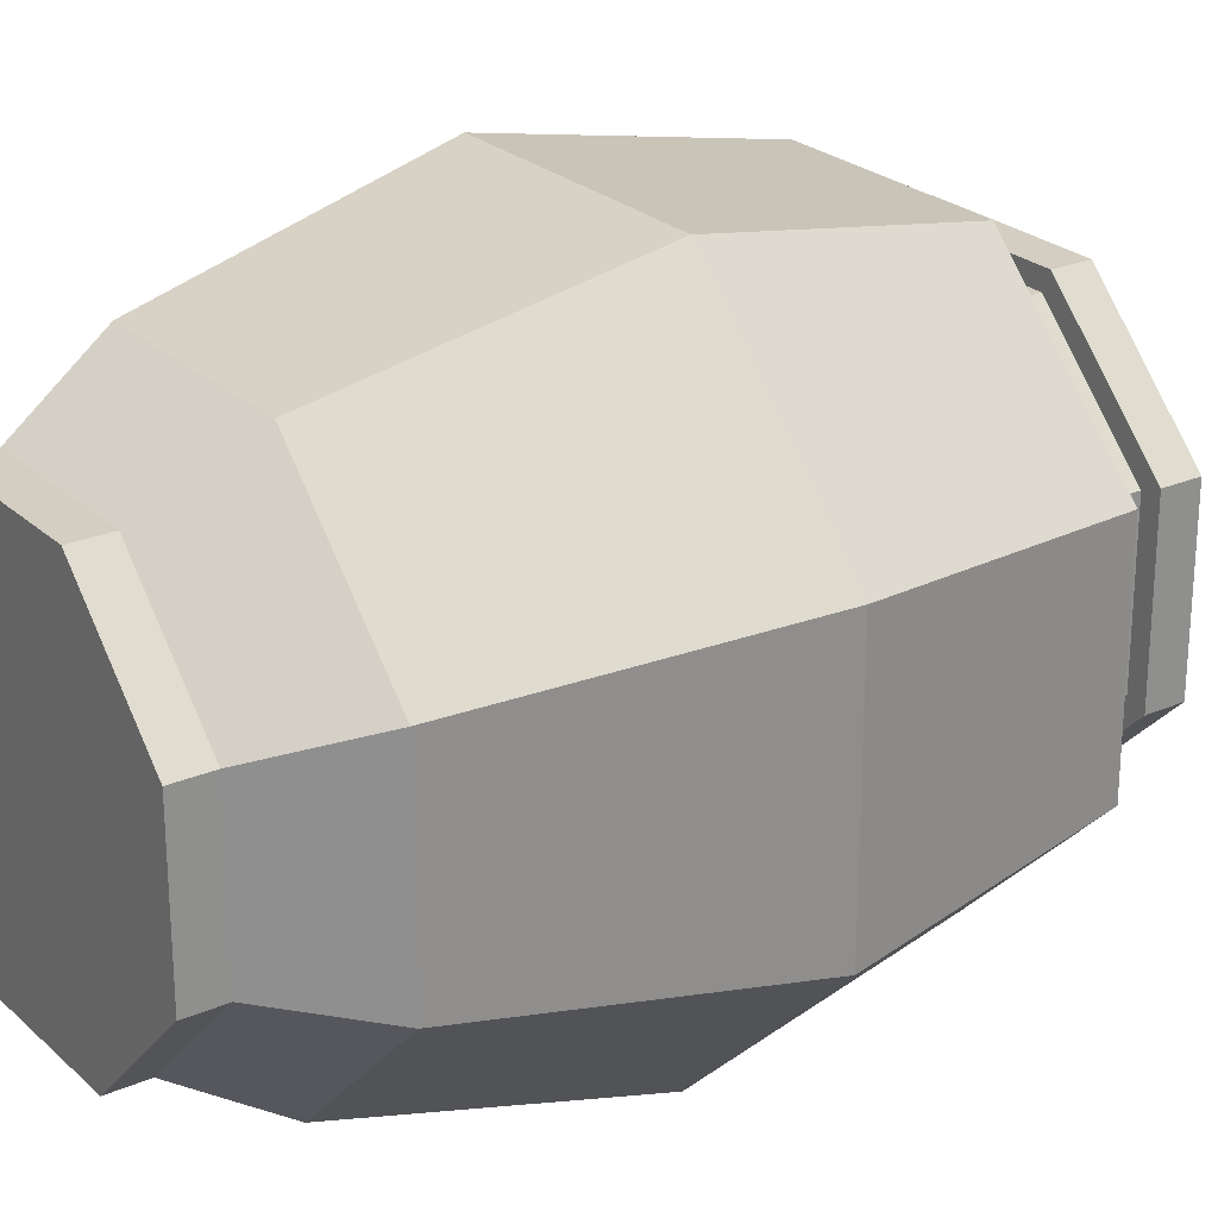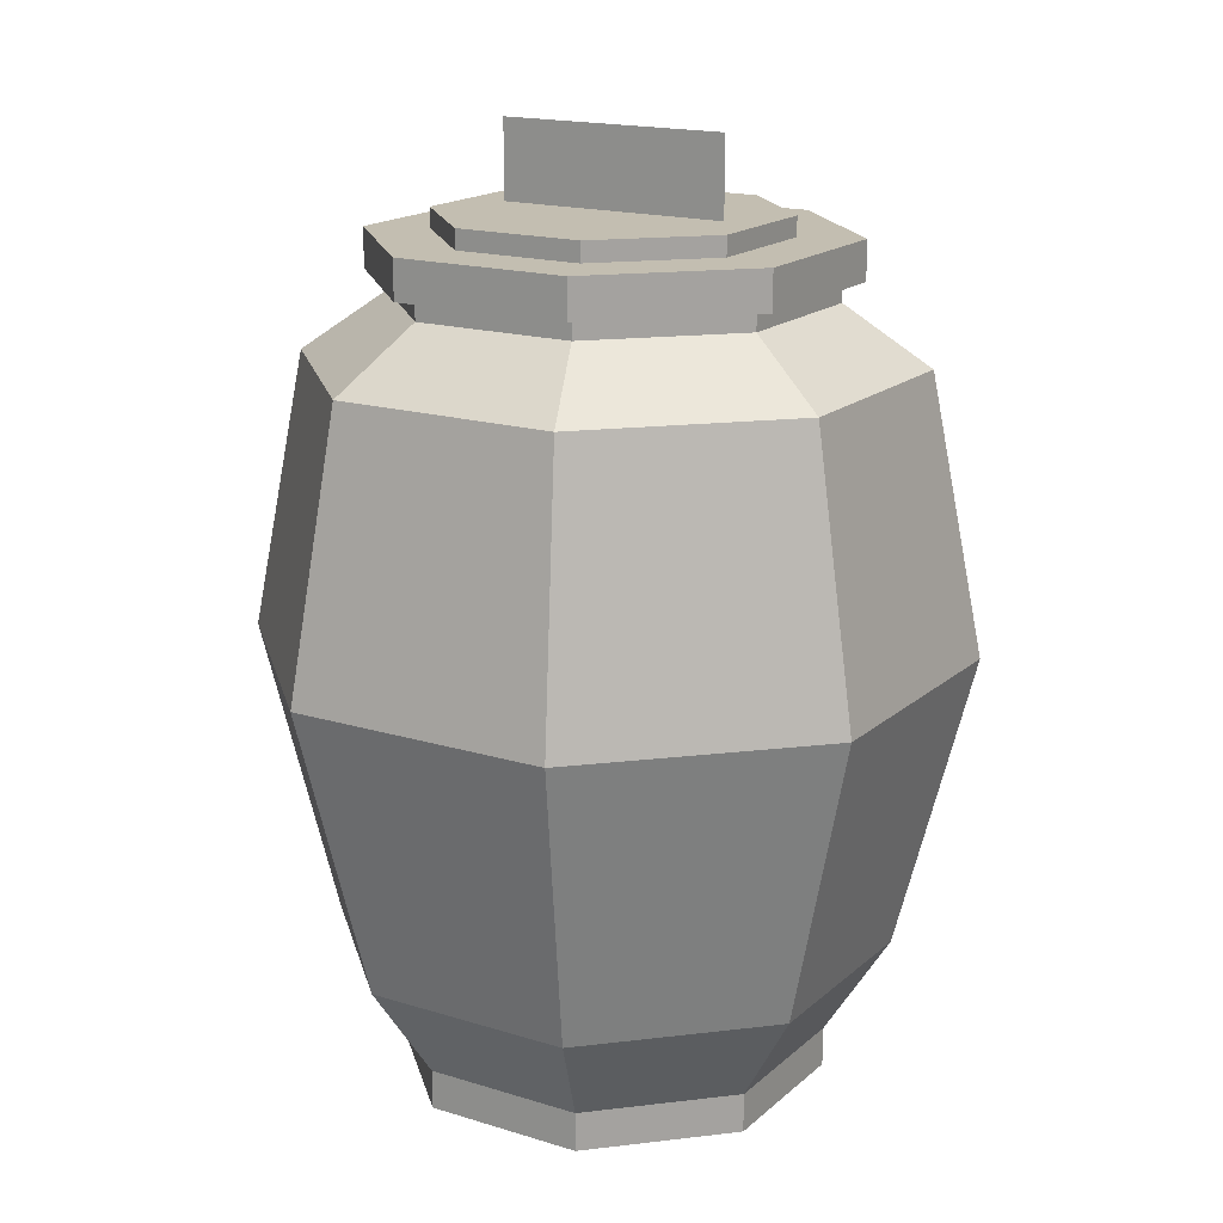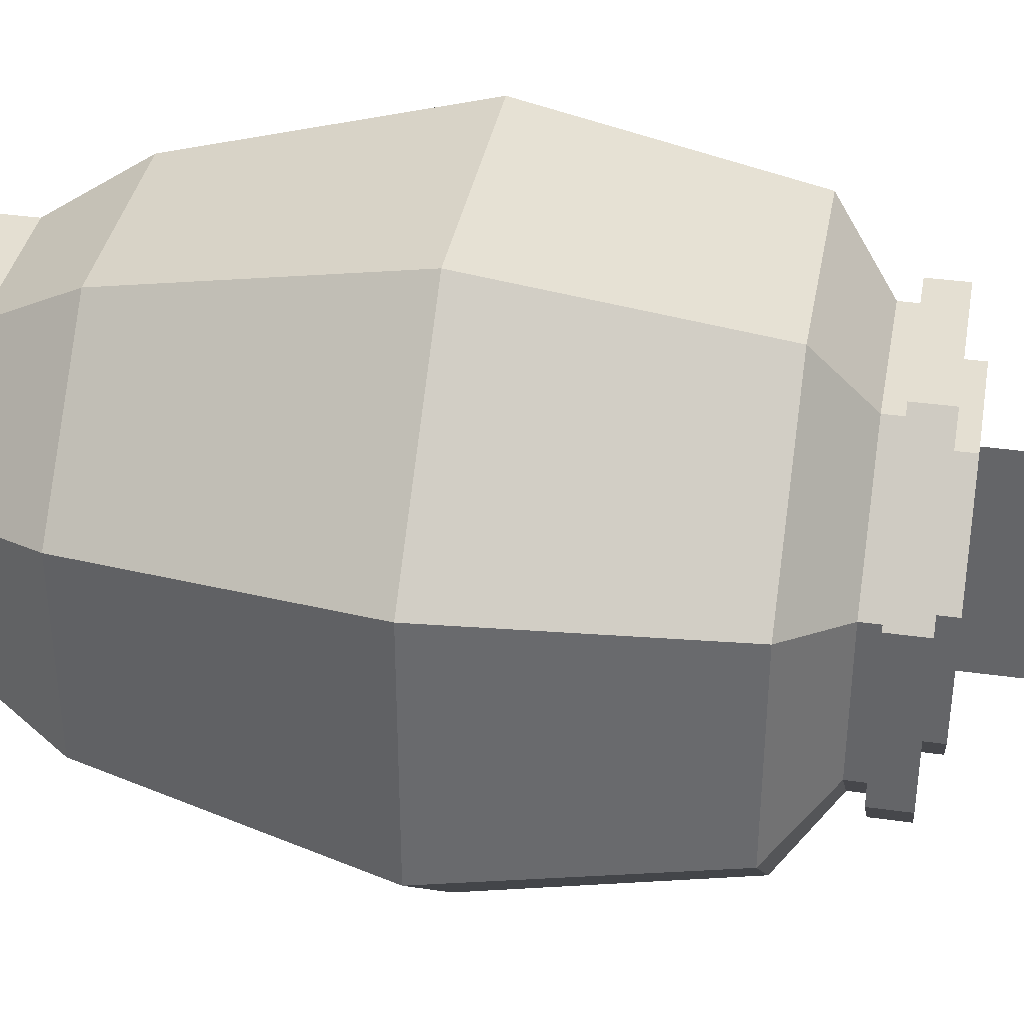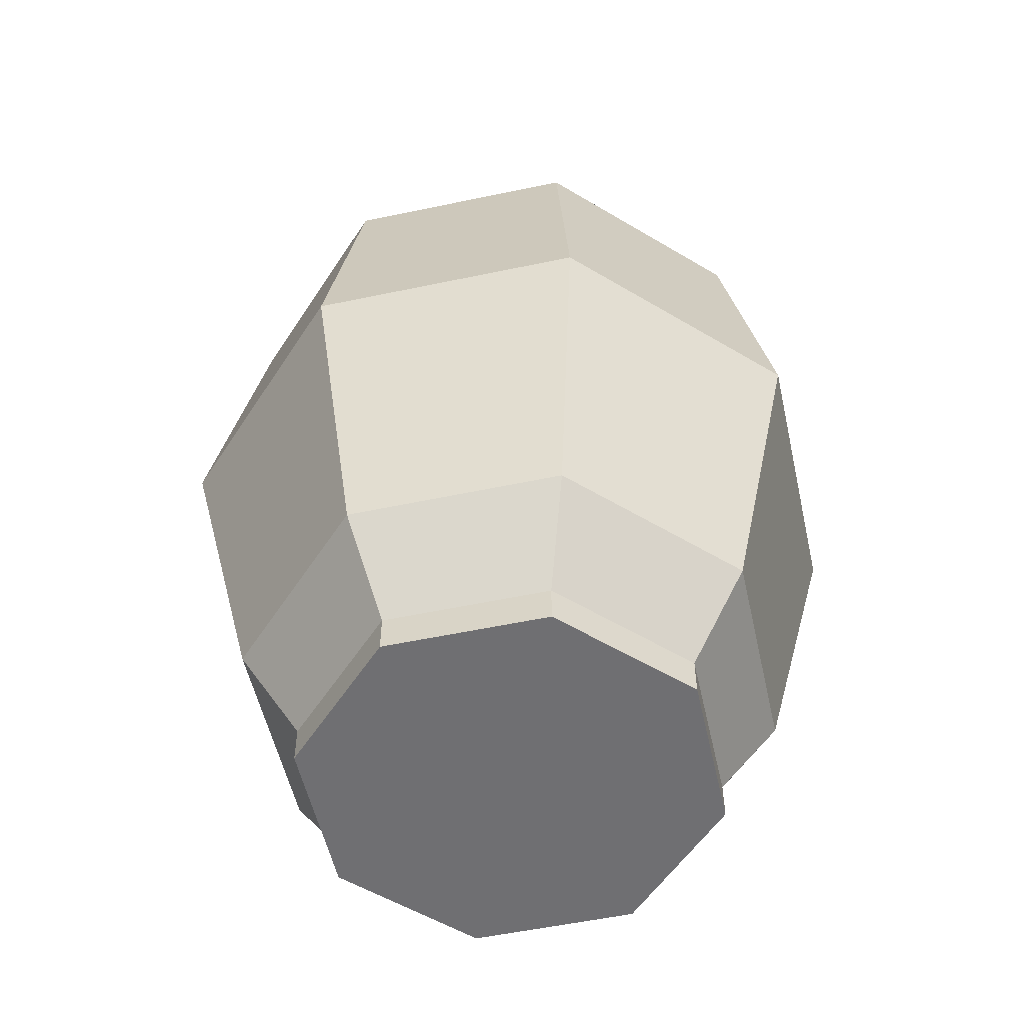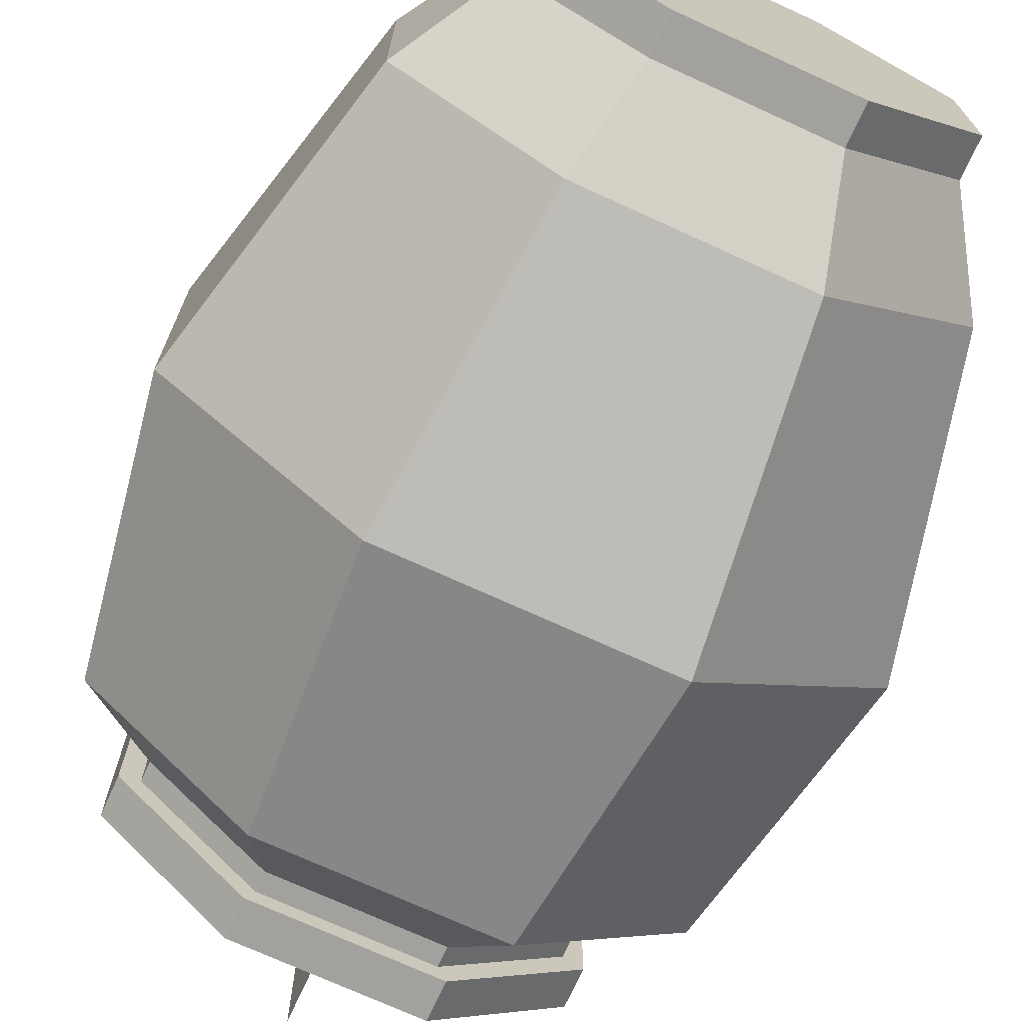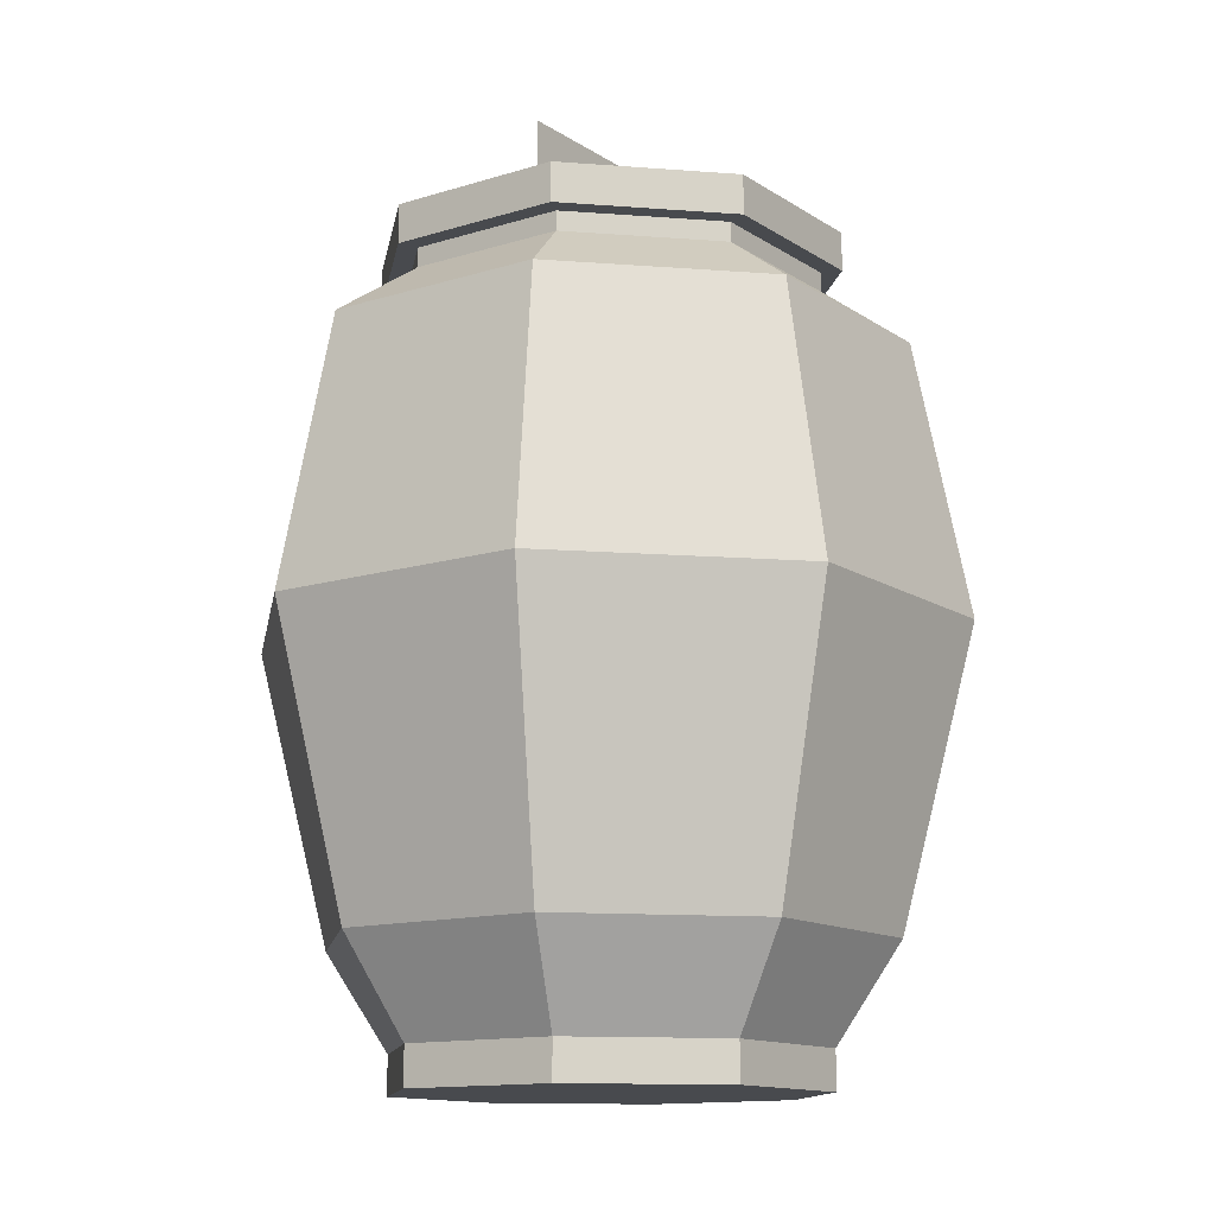
<metadata>
{"format":"obj","ext":"obj","renderer":"f3d","projection":"perspective","resolution":1024,"background":"white","views":[{"elev":24.9,"azim":55.0,"up":"+Z"},{"elev":17.2,"azim":-58.4,"up":"+Y"},{"elev":37.0,"azim":100.3,"up":"+Z"},{"elev":-54.7,"azim":102.6,"up":"+Y"},{"elev":-72.1,"azim":-24.6,"up":"+Z"},{"elev":-13.2,"azim":35.2,"up":"+Y"}]}
</metadata>
<code>
o handle
v 0.5 1.344 0.6875
v 0.5 1.469 0.6875
v 0.5 1.469 0.3125
v 0.5 1.344 0.3125
v 0.5 1.344 0.3125
v 0.5 1.469 0.3125
v 0.5 1.469 0.6875
v 0.5 1.344 0.6875
f 1 2 3 4
f 5 6 7 8
o dolia
v 0.8125 -0 0.6294
v 0.6294 -0 0.8125
v 0.5 -0 0.5
v 0.6683 0.2188 0.9062
v 0.6294 0.0625 0.8125
v 0.8125 0.0625 0.6294
v 0.9062 0.2188 0.6683
v 0.6036 1.344 0.75
v 0.75 1.344 0.6036
v 0.5 1.344 0.5
v 0.8125 -0 0.3706
v 0.8125 0.0625 0.3706
v 0.9062 0.2188 0.3317
v 0.75 1.344 0.3964
v 0.6294 -0 0.1875
v 0.6294 0.0625 0.1875
v 0.6683 0.2188 0.09375
v 0.6036 1.344 0.25
v 0.3706 -0 0.1875
v 0.3706 0.0625 0.1875
v 0.3317 0.2188 0.09375
v 0.3964 1.344 0.25
v 0.1875 -0 0.3706
v 0.1875 0.0625 0.3706
v 0.09375 0.2188 0.3317
v 0.25 1.344 0.3964
v 0.1875 -0 0.6294
v 0.1875 0.0625 0.6294
v 0.09375 0.2188 0.6683
v 0.25 1.344 0.6036
v 0.3706 -0 0.8125
v 0.3706 0.0625 0.8125
v 0.3317 0.2188 0.9062
v 0.3964 1.344 0.75
v 1.016 0.6875 0.2864
v 1.016 0.6875 0.7136
v 0.7136 0.6875 1.016
v 0.2864 0.6875 1.016
v -0.01562 0.6875 0.7136
v -0.01562 0.6875 0.2864
v 0.2864 0.6875 -0.01562
v 0.7136 0.6875 -0.01562
v 0.8125 1.219 0.3706
v 0.8125 1.219 0.6294
v 0.9375 1.125 0.6812
v 0.9375 1.125 0.3188
v 0.6294 1.219 0.8125
v 0.6812 1.125 0.9375
v 0.3706 1.219 0.8125
v 0.3188 1.125 0.9375
v 0.1875 1.219 0.6294
v 0.0625 1.125 0.6812
v 0.1875 1.219 0.3706
v 0.0625 1.125 0.3188
v 0.3706 1.219 0.1875
v 0.3188 1.125 0.0625
v 0.6294 1.219 0.1875
v 0.6812 1.125 0.0625
v 0.8125 1.25 0.3706
v 0.8125 1.25 0.6294
v 0.6294 1.25 0.8125
v 0.3706 1.25 0.8125
v 0.1875 1.25 0.6294
v 0.1875 1.25 0.3706
v 0.3706 1.25 0.1875
v 0.6294 1.25 0.1875
v 0.8438 1.312 0.3576
v 0.8438 1.312 0.6424
v 0.8438 1.25 0.6424
v 0.8438 1.25 0.3576
v 0.6424 1.312 0.8438
v 0.6424 1.25 0.8438
v 0.3576 1.312 0.8438
v 0.3576 1.25 0.8438
v 0.1562 1.312 0.6424
v 0.1562 1.25 0.6424
v 0.1562 1.312 0.3576
v 0.1562 1.25 0.3576
v 0.3576 1.312 0.1562
v 0.3576 1.25 0.1562
v 0.6424 1.312 0.1562
v 0.6424 1.25 0.1562
v 0.6036 1.312 0.75
v 0.3964 1.312 0.75
v 0.75 1.312 0.6036
v 0.75 1.312 0.3964
v 0.6036 1.312 0.25
v 0.3964 1.312 0.25
v 0.25 1.312 0.3964
v 0.25 1.312 0.6036
f 9 10 11
f 12 13 14 15
f 16 17 18
f 19 9 11
f 15 14 20 21
f 17 22 18
f 23 19 11
f 21 20 24 25
f 22 26 18
f 27 23 11
f 25 24 28 29
f 26 30 18
f 31 27 11
f 29 28 32 33
f 30 34 18
f 35 31 11
f 33 32 36 37
f 34 38 18
f 39 35 11
f 37 36 40 41
f 38 42 18
f 10 39 11
f 41 40 13 12
f 42 16 18
f 21 43 44 15
f 15 44 45 12
f 12 45 46 41
f 41 46 47 37
f 37 47 48 33
f 33 48 49 29
f 29 49 50 25
f 25 50 43 21
f 51 52 53 54
f 52 55 56 53
f 55 57 58 56
f 57 59 60 58
f 59 61 62 60
f 61 63 64 62
f 63 65 66 64
f 65 51 54 66
f 67 68 52 51
f 68 69 55 52
f 69 70 57 55
f 70 71 59 57
f 71 72 61 59
f 72 73 63 61
f 73 74 65 63
f 74 67 51 65
f 75 76 77 78
f 76 79 80 77
f 79 81 82 80
f 81 83 84 82
f 83 85 86 84
f 85 87 88 86
f 87 89 90 88
f 89 75 78 90
f 81 79 91 92
f 80 82 70 69
f 79 76 93 91
f 77 80 69 68
f 76 75 94 93
f 78 77 68 67
f 75 89 95 94
f 90 78 67 74
f 89 87 96 95
f 88 90 74 73
f 87 85 97 96
f 86 88 73 72
f 85 83 98 97
f 84 86 72 71
f 83 81 92 98
f 82 84 71 70
f 42 38 98 92
f 38 34 97 98
f 34 30 96 97
f 30 26 95 96
f 26 22 94 95
f 22 17 93 94
f 17 16 91 93
f 16 42 92 91
f 53 44 43 54
f 54 43 50 66
f 66 50 49 64
f 64 49 48 62
f 62 48 47 60
f 60 47 46 58
f 58 46 45 56
f 56 45 44 53
f 9 14 13 10
f 10 13 40 39
f 39 40 36 35
f 35 36 32 31
f 31 32 28 27
f 27 28 24 23
f 23 24 20 19
f 19 20 14 9

</code>
